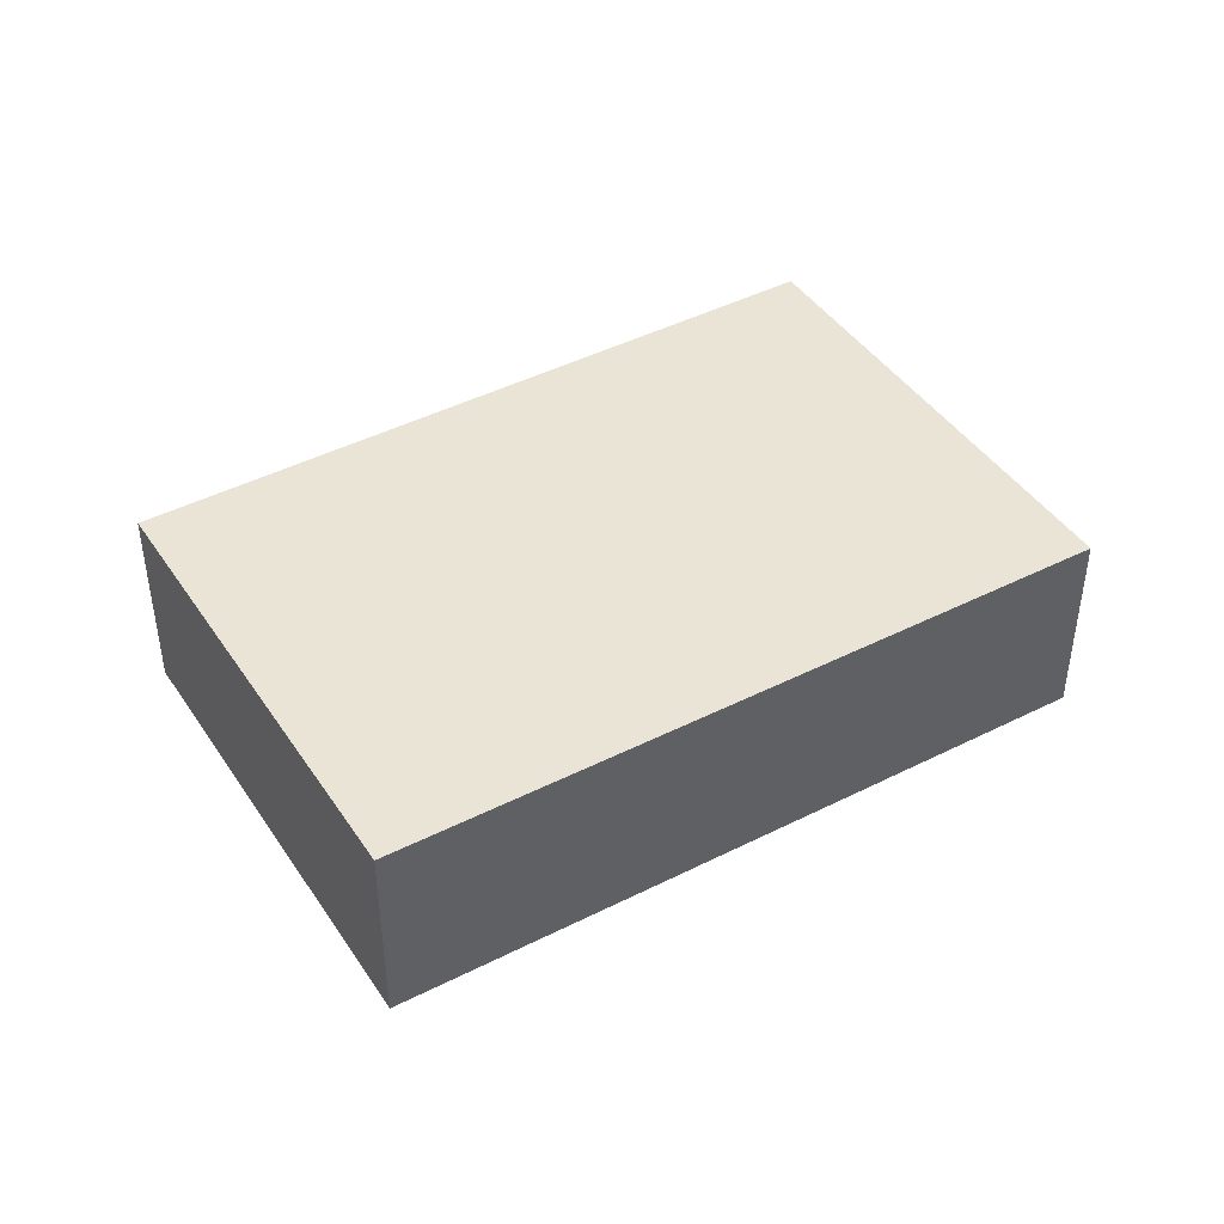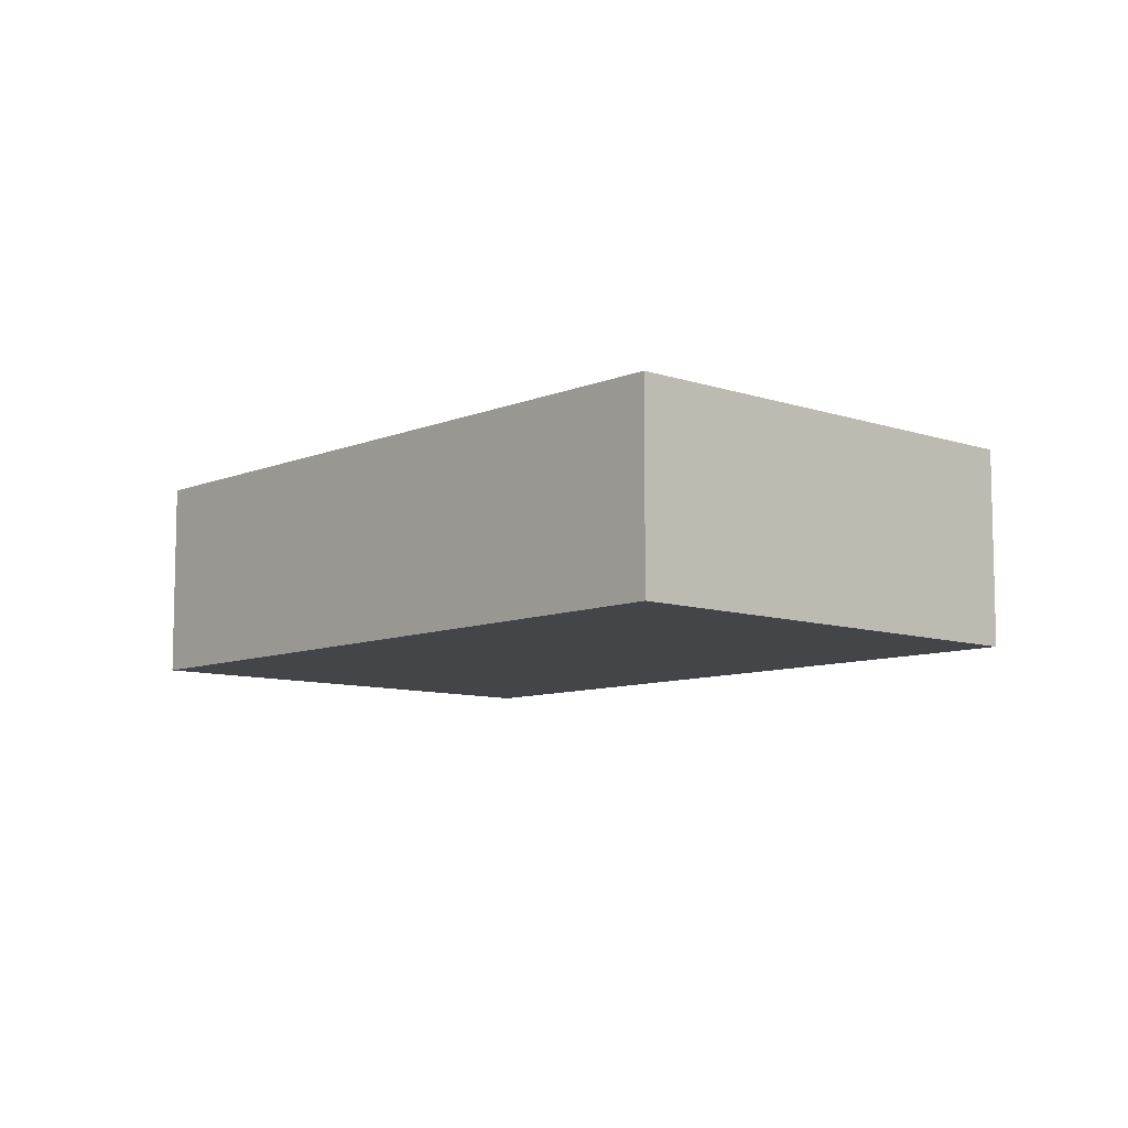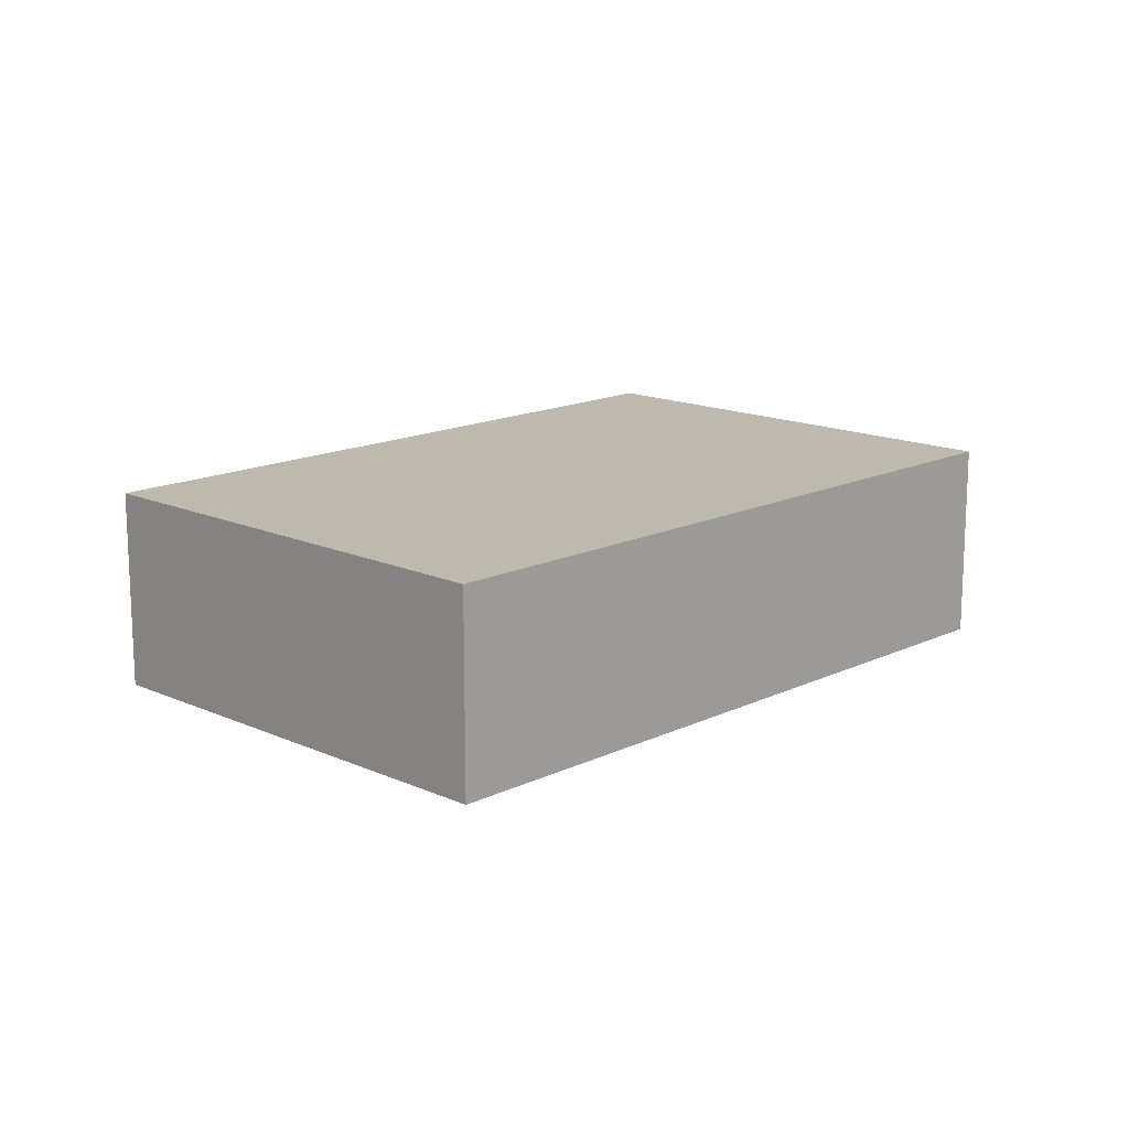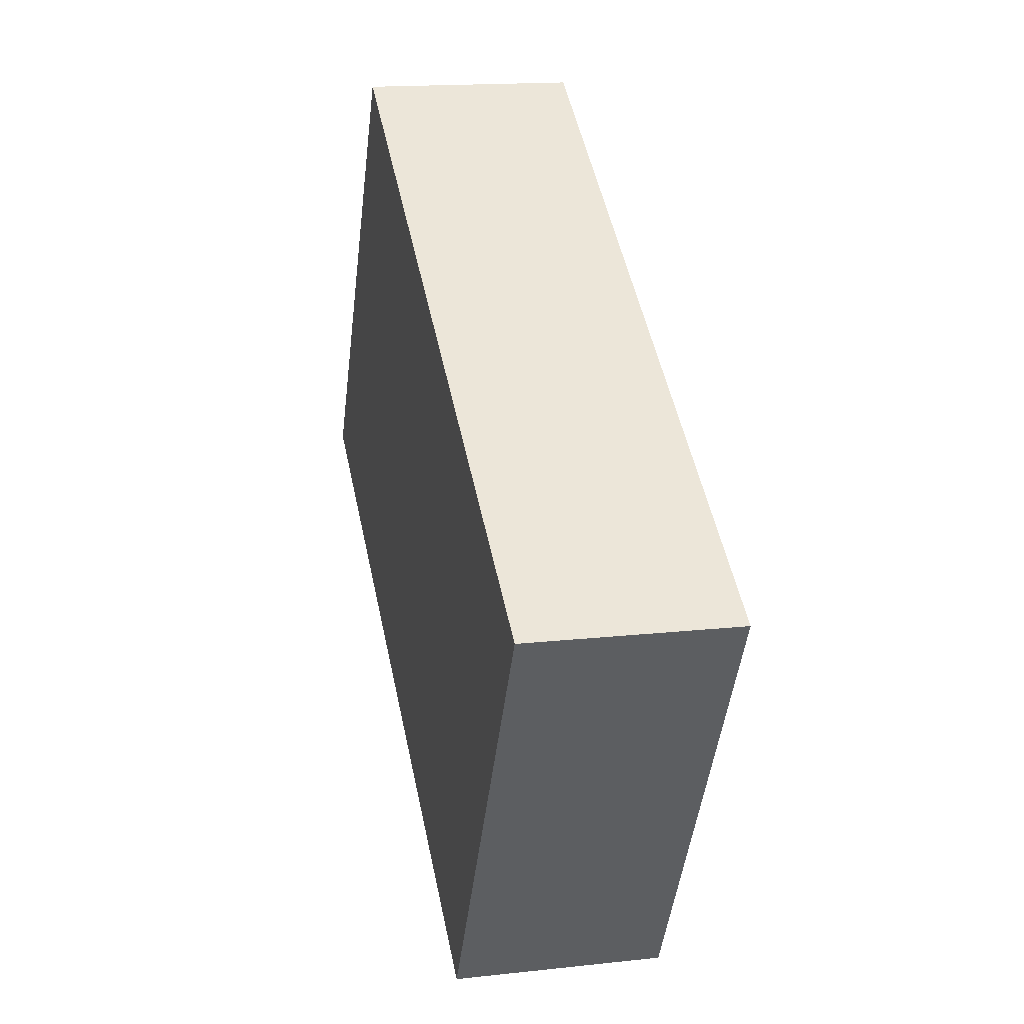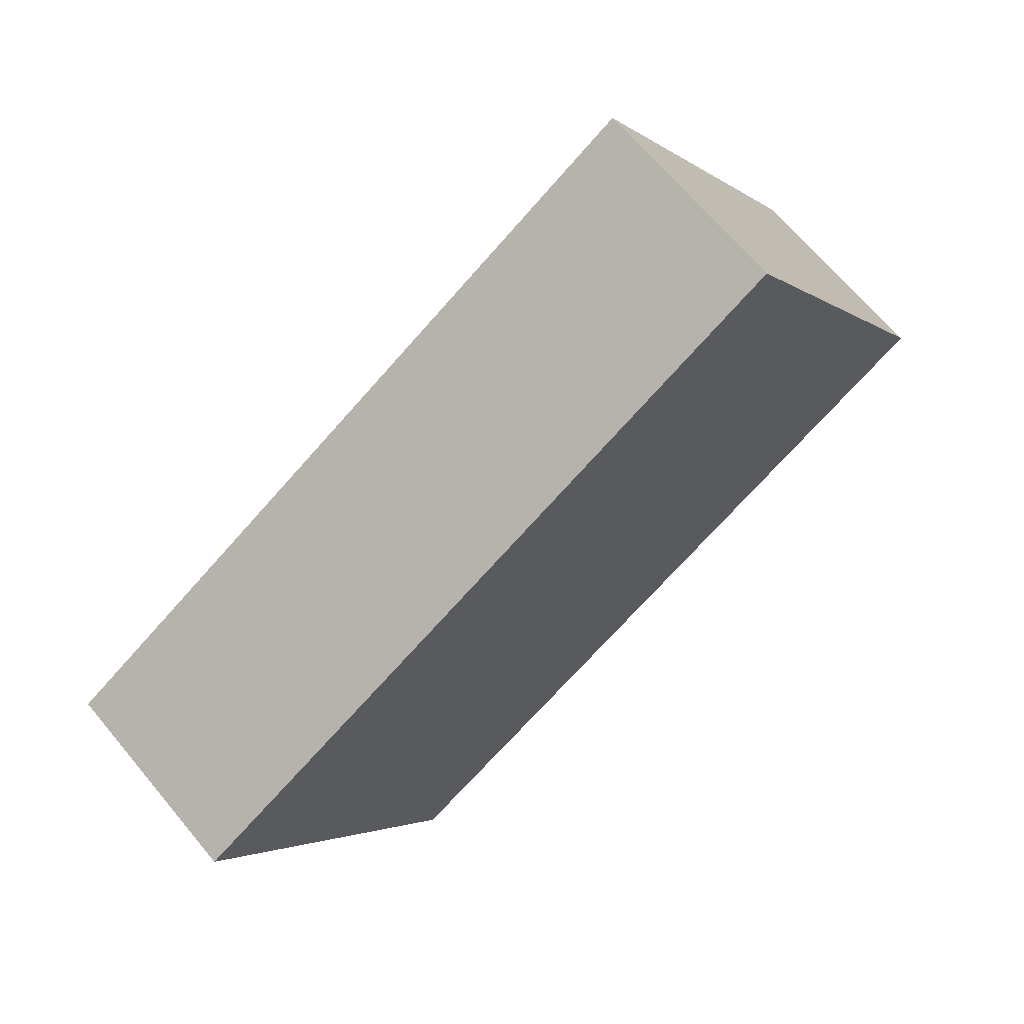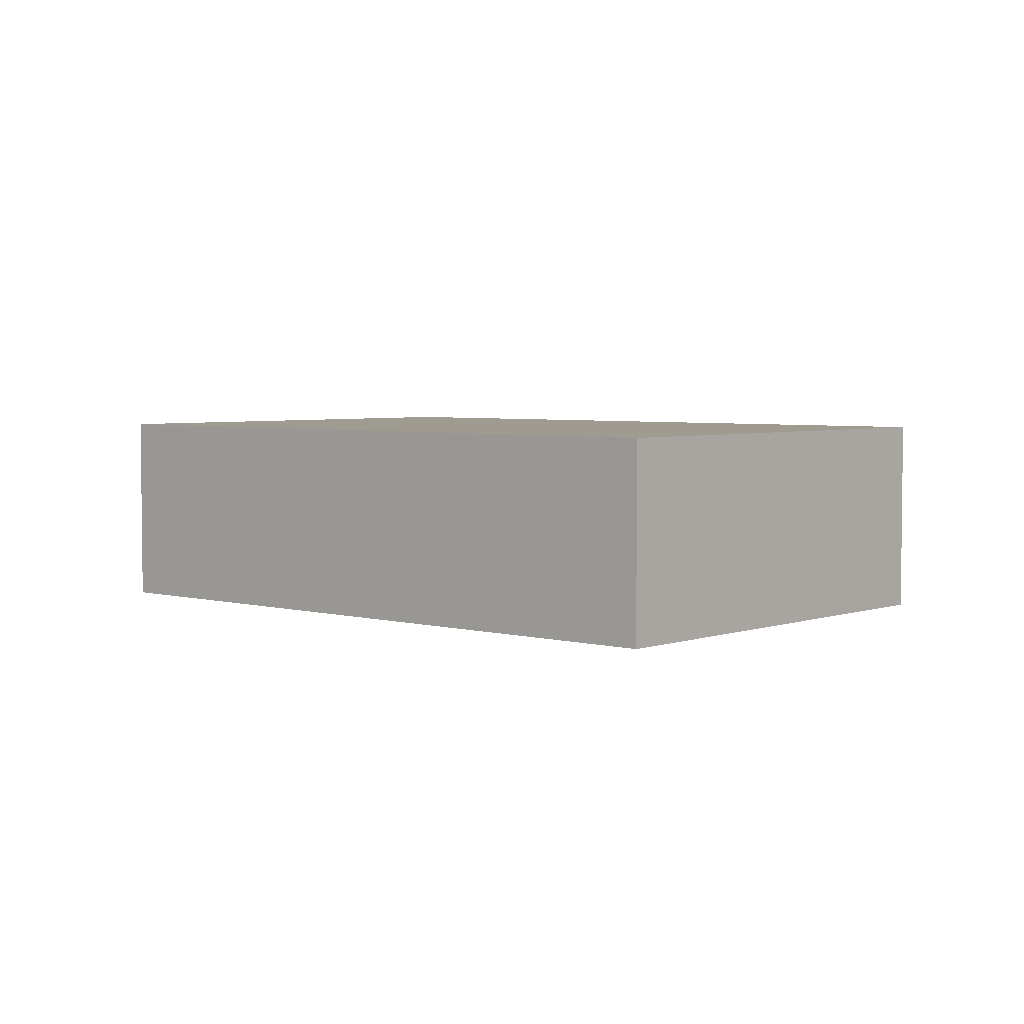
<metadata>
{"format":"obj","ext":"obj","renderer":"f3d","projection":"perspective","resolution":1024,"background":"white","views":[{"elev":43.9,"azim":-61.5,"up":"+Y"},{"elev":-8.8,"azim":17.3,"up":"+Y"},{"elev":15.1,"azim":-76.4,"up":"+Y"},{"elev":15.9,"azim":-103.0,"up":"+Z"},{"elev":67.1,"azim":-39.8,"up":"+Z"},{"elev":4.0,"azim":-168.9,"up":"+Y"}]}
</metadata>
<code>
v  0 2.54 1.555e-16
v  3.558 2.54 -5.068
v  3.102 2.54 -5.336
v  11.25 2.54 -0.555
v  1.102 2.54 0.659
v  8.131 2.54 4.864
v  8.131 -2.978e-16 4.864
v  11.25 3.398e-17 -0.555
v  3.558 3.103e-16 -5.068
v  3.102 3.267e-16 -5.336
v  0 0 0
v  1.102 -4.035e-17 0.659
g defaultobject
f 1 2 3
f 2 1 4
f 4 1 5
f 4 5 6
f 7 4 6
f 4 7 8
f 8 2 4
f 2 8 9
f 2 9 3
f 3 9 10
f 10 1 3
f 1 10 11
f 5 7 6
f 7 5 12
f 12 5 1
f 12 1 11
f 9 11 10
f 11 9 8
f 11 8 12
f 12 8 7

</code>
